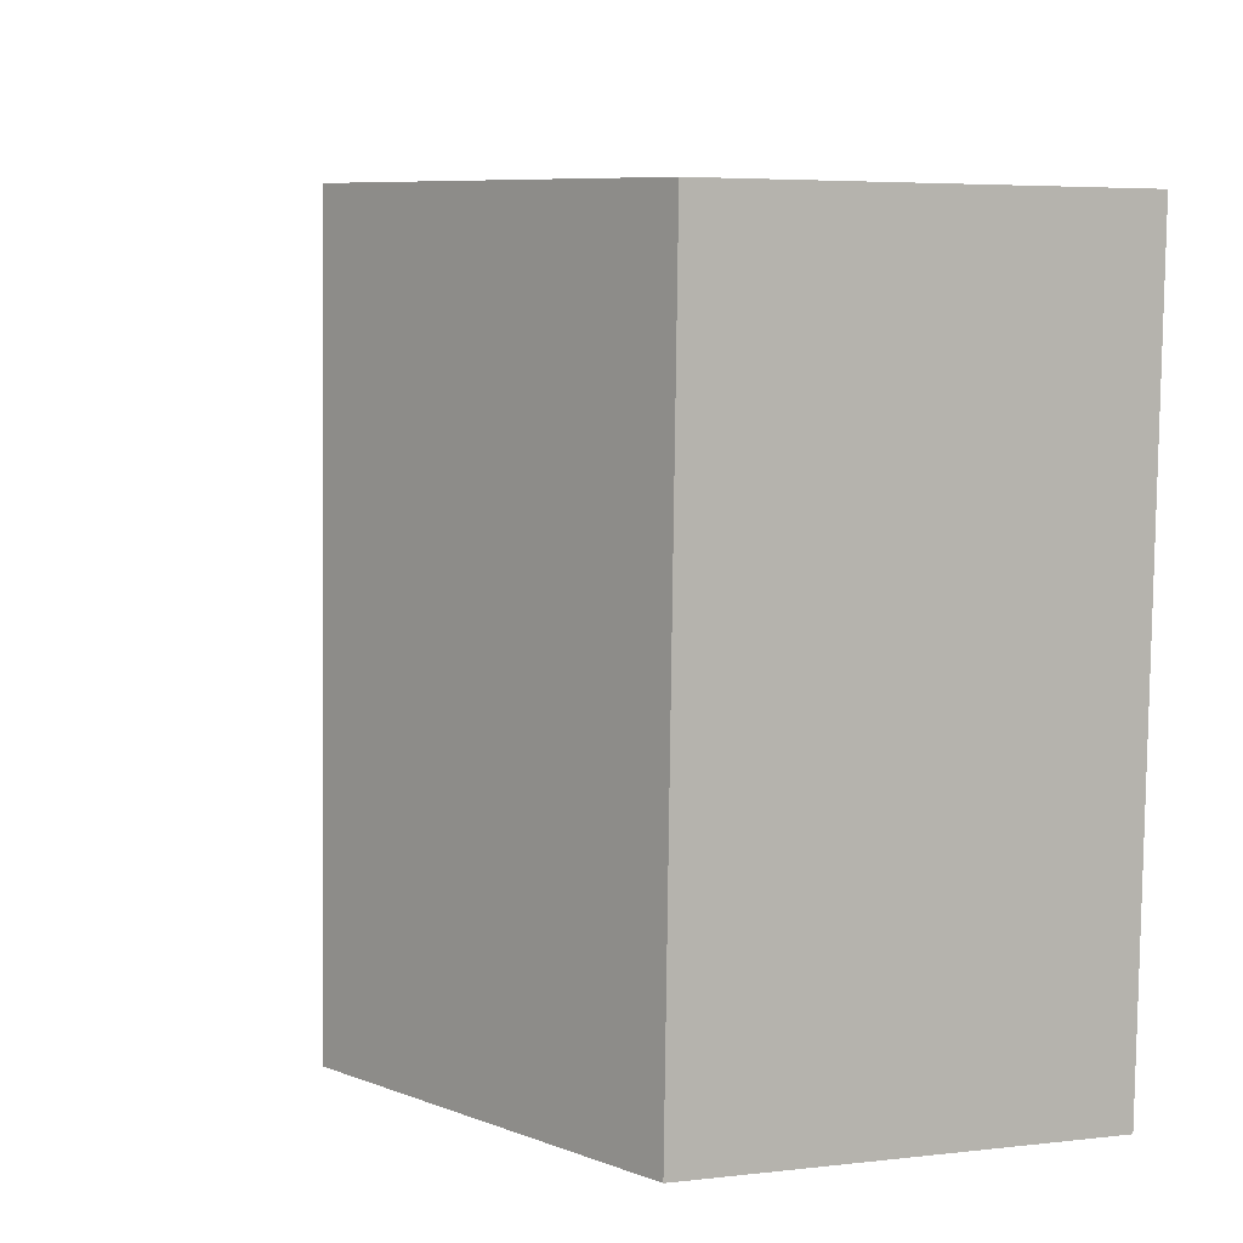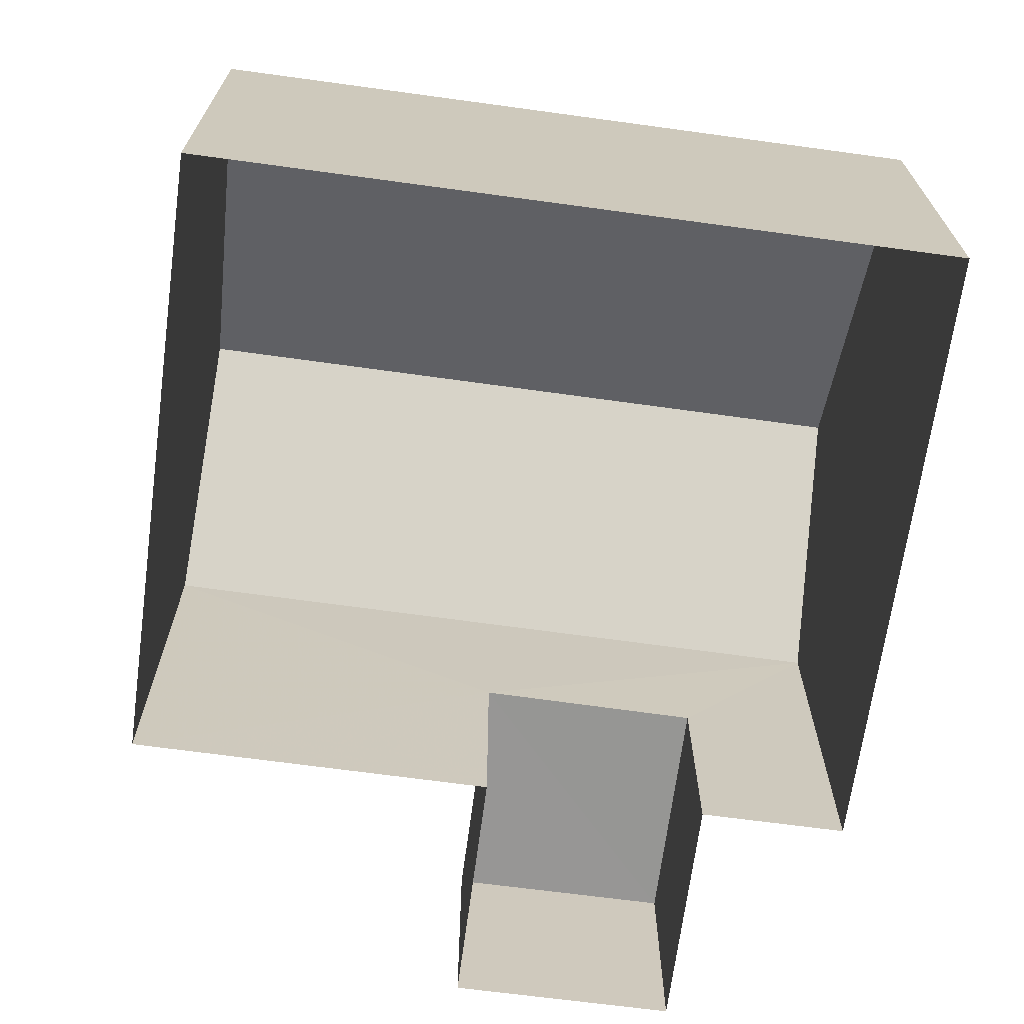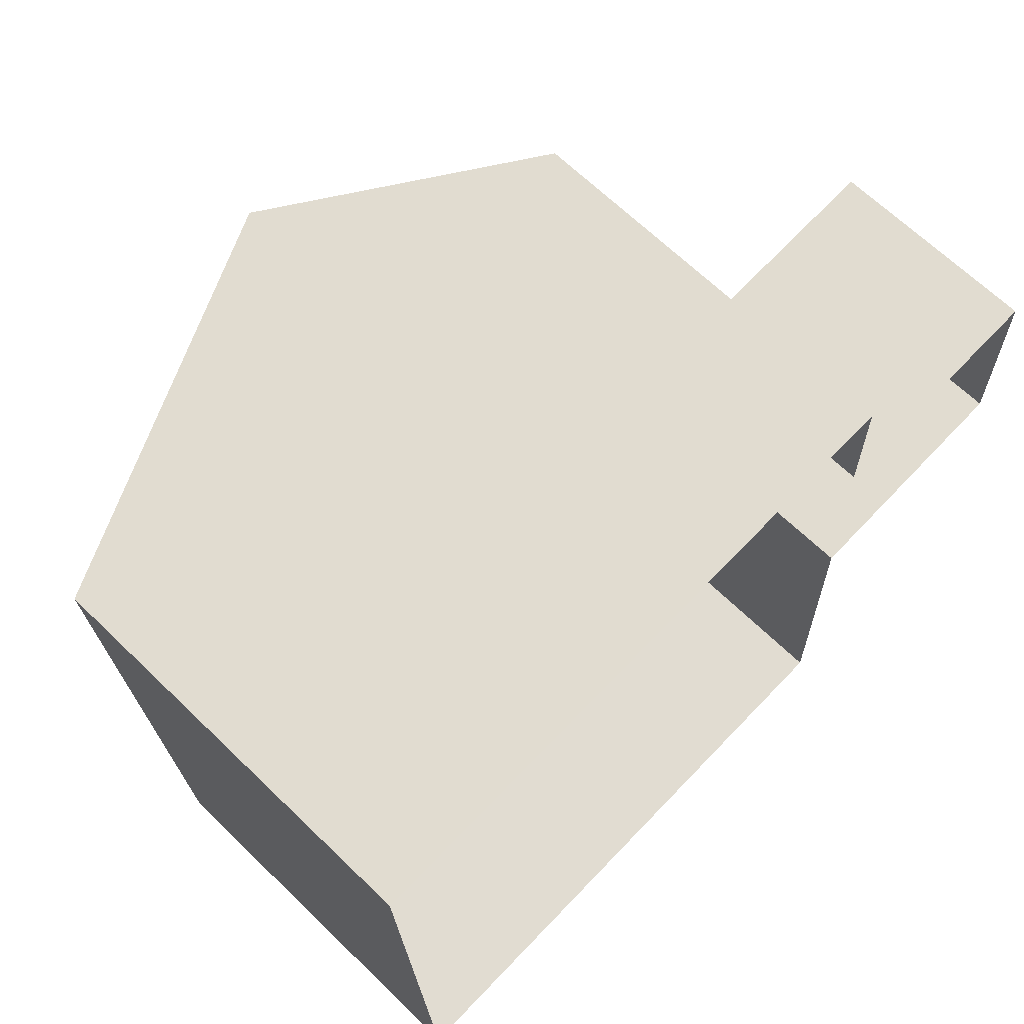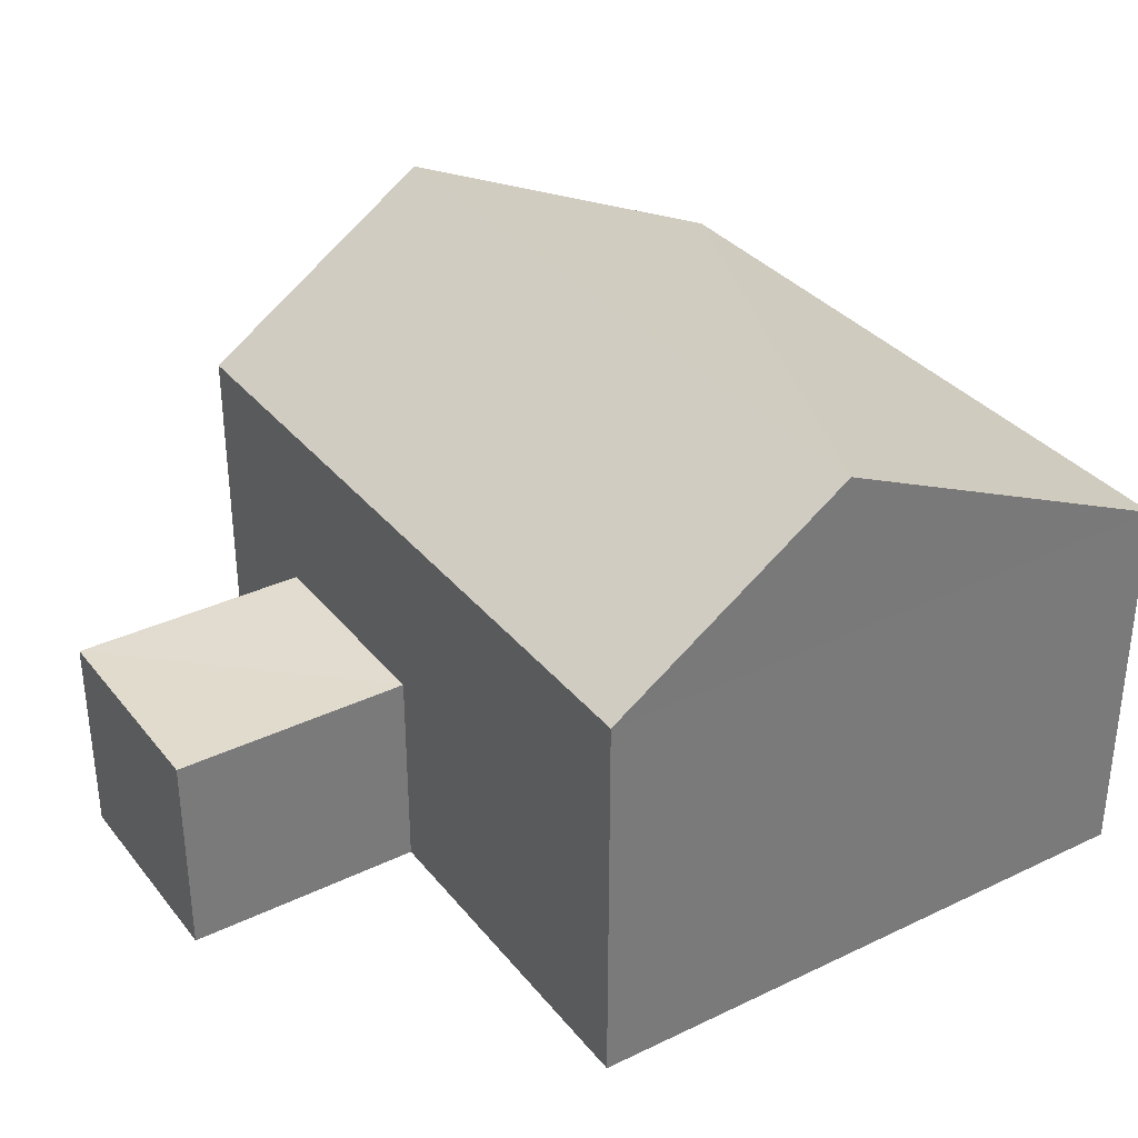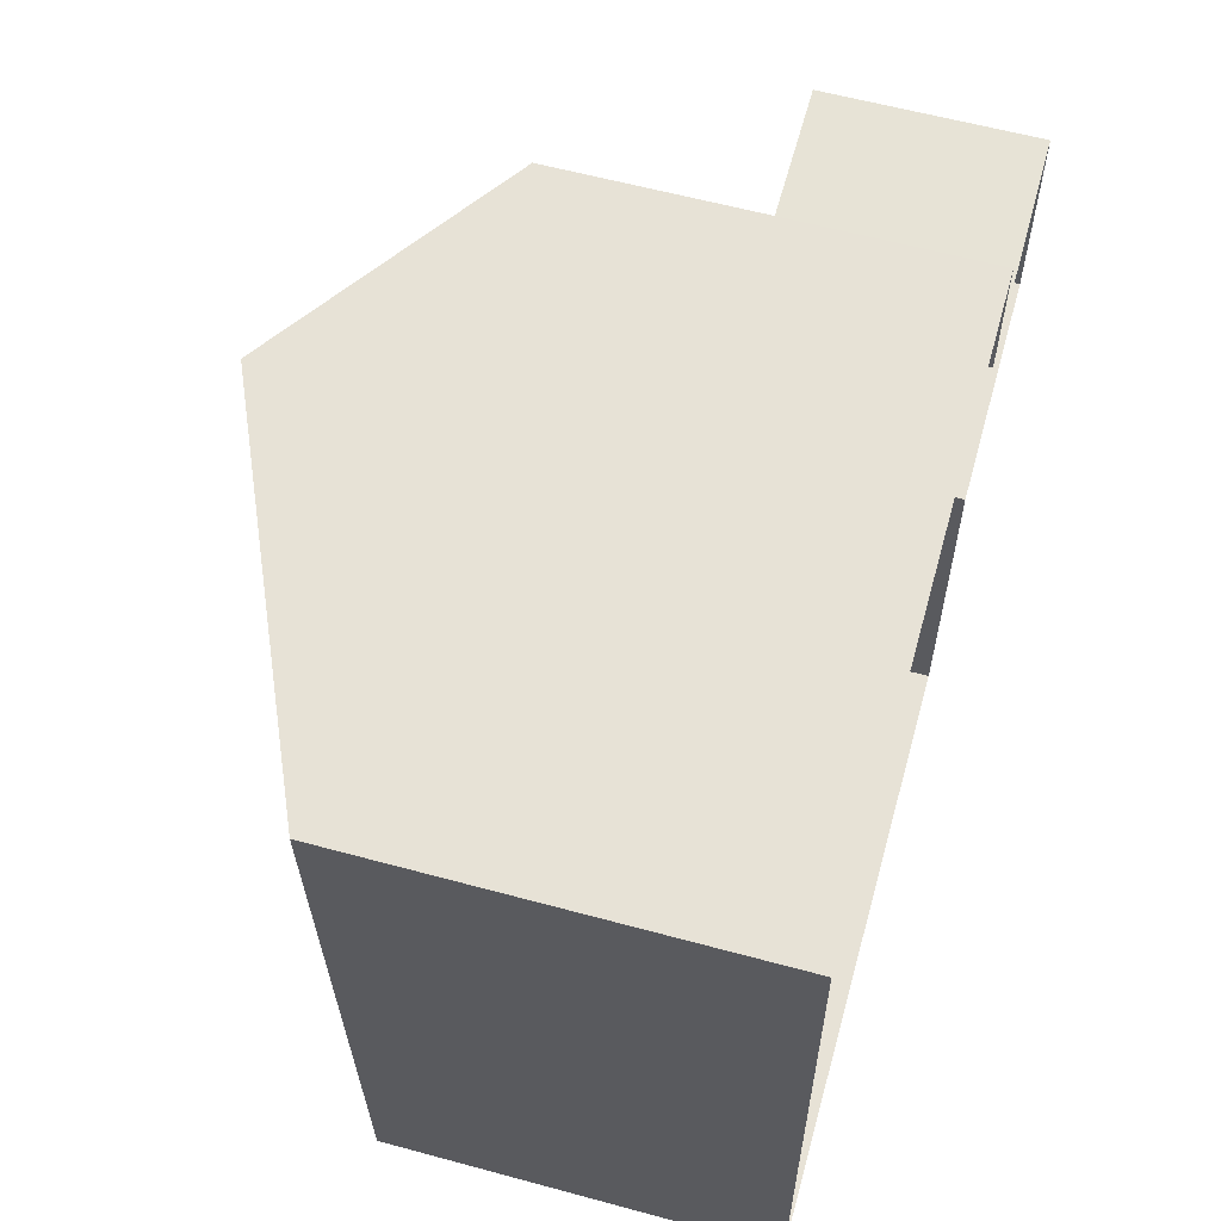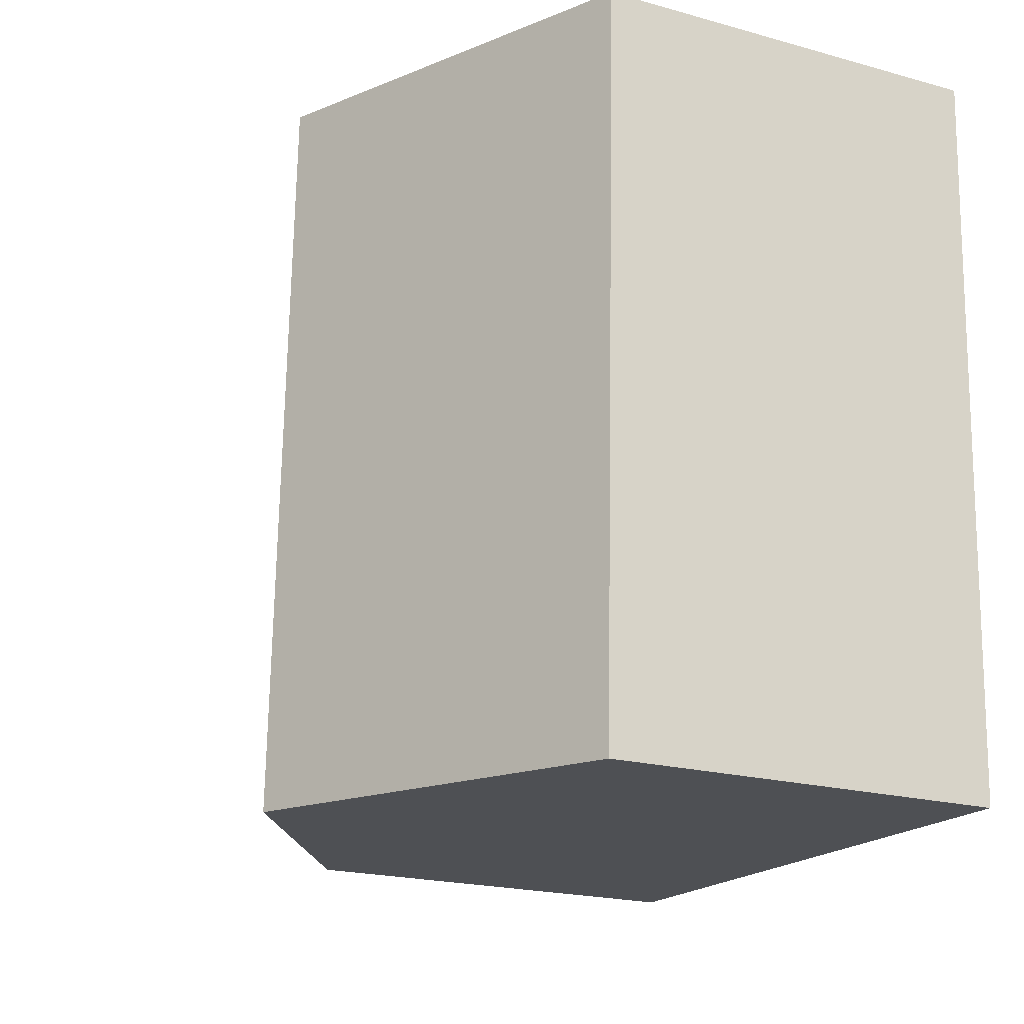
<metadata>
{"format":"obj","ext":"obj","renderer":"f3d","projection":"perspective","resolution":1024,"background":"white","views":[{"elev":5.1,"azim":70.0,"up":"+Y"},{"elev":-67.8,"azim":80.0,"up":"+Z"},{"elev":67.2,"azim":134.0,"up":"+Y"},{"elev":34.0,"azim":-35.1,"up":"+Z"},{"elev":60.5,"azim":105.6,"up":"+Y"},{"elev":-20.8,"azim":63.2,"up":"+Y"}]}
</metadata>
<code>
v -3.724e+05 -1.044e+05 28.27
v -3.724e+05 -1.044e+05 28.27
v -3.724e+05 -1.044e+05 28.27
v -3.724e+05 -1.044e+05 28.27
v -3.724e+05 -1.044e+05 28.27
v -3.724e+05 -1.044e+05 28.27
v -3.724e+05 -1.044e+05 28.27
v -3.724e+05 -1.044e+05 28.27
v -3.724e+05 -1.044e+05 36.98
v -3.724e+05 -1.044e+05 34.41
v -3.724e+05 -1.044e+05 36.98
v -3.724e+05 -1.044e+05 34.41
v -3.724e+05 -1.044e+05 31.58
v -3.724e+05 -1.044e+05 31.58
v -3.724e+05 -1.044e+05 31.58
v -3.724e+05 -1.044e+05 31.58
v -3.724e+05 -1.044e+05 34.41
v -3.724e+05 -1.044e+05 34.41
f 1 2 3
f 3 2 4
f 5 4 6
f 2 7 8
f 6 2 8
f 4 2 6
f 9 10 11
f 9 12 10
f 13 14 15
f 13 16 14
f 11 17 9
f 11 18 17
f 4 5 17
f 17 12 9
f 17 5 12
f 6 8 14
f 16 6 14
f 2 15 7
f 2 13 15
f 2 1 13
f 1 10 13
f 6 16 5
f 13 10 12
f 16 13 12
f 5 16 12
f 15 8 7
f 15 14 8
f 10 1 18
f 10 18 11
f 1 3 18
f 17 3 4
f 17 18 3

</code>
